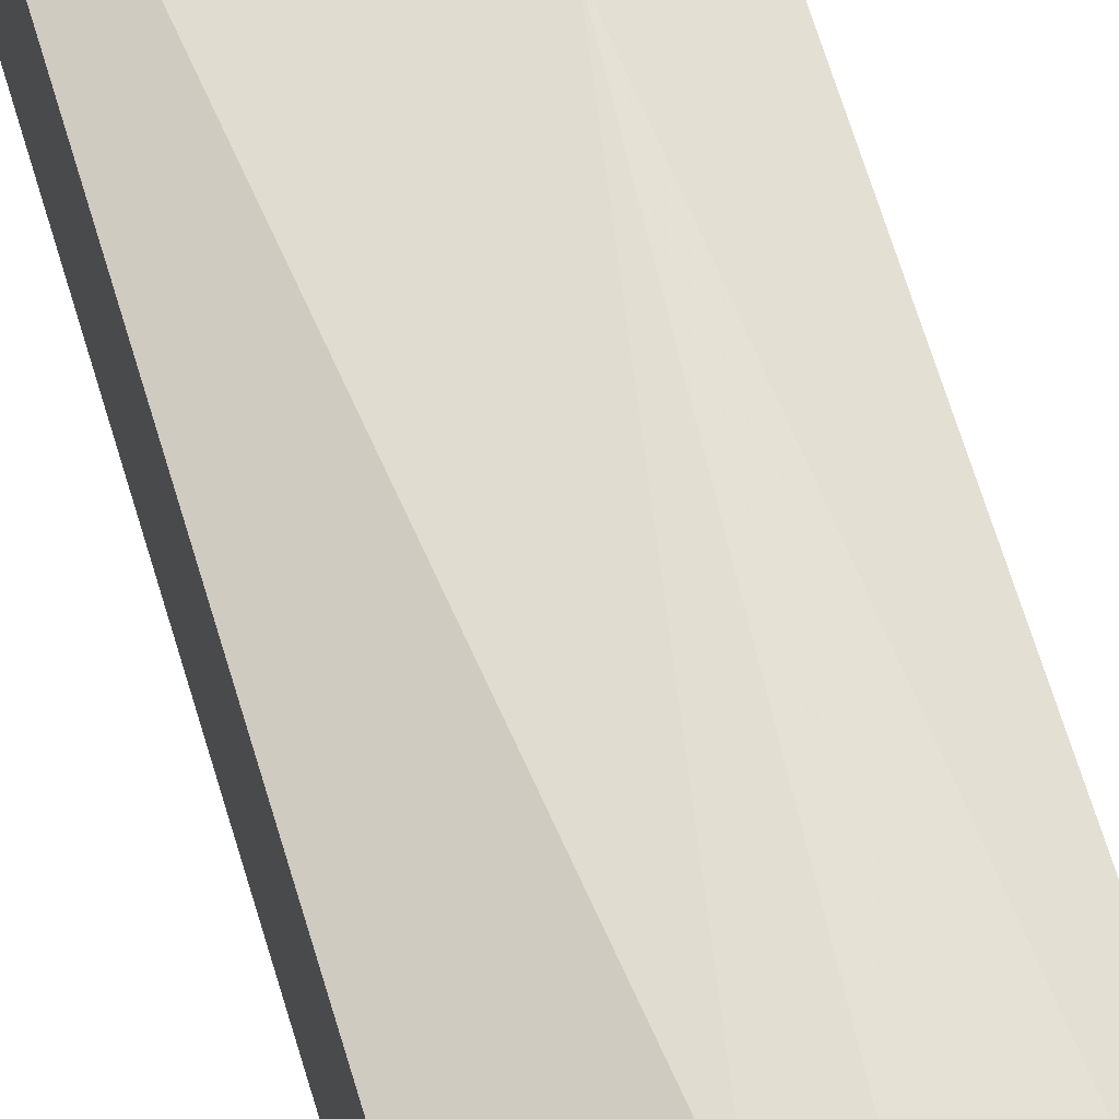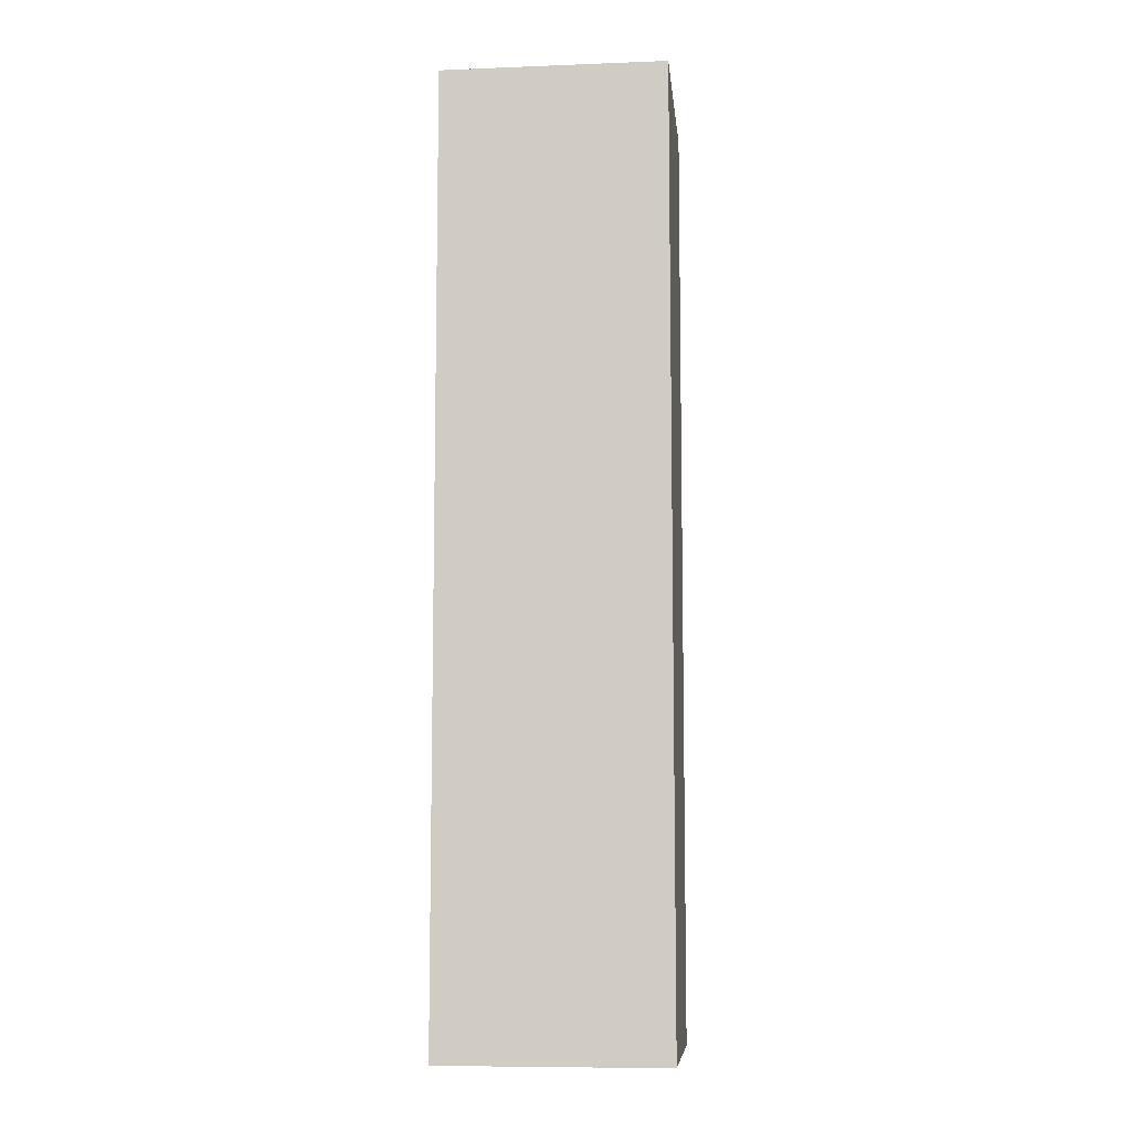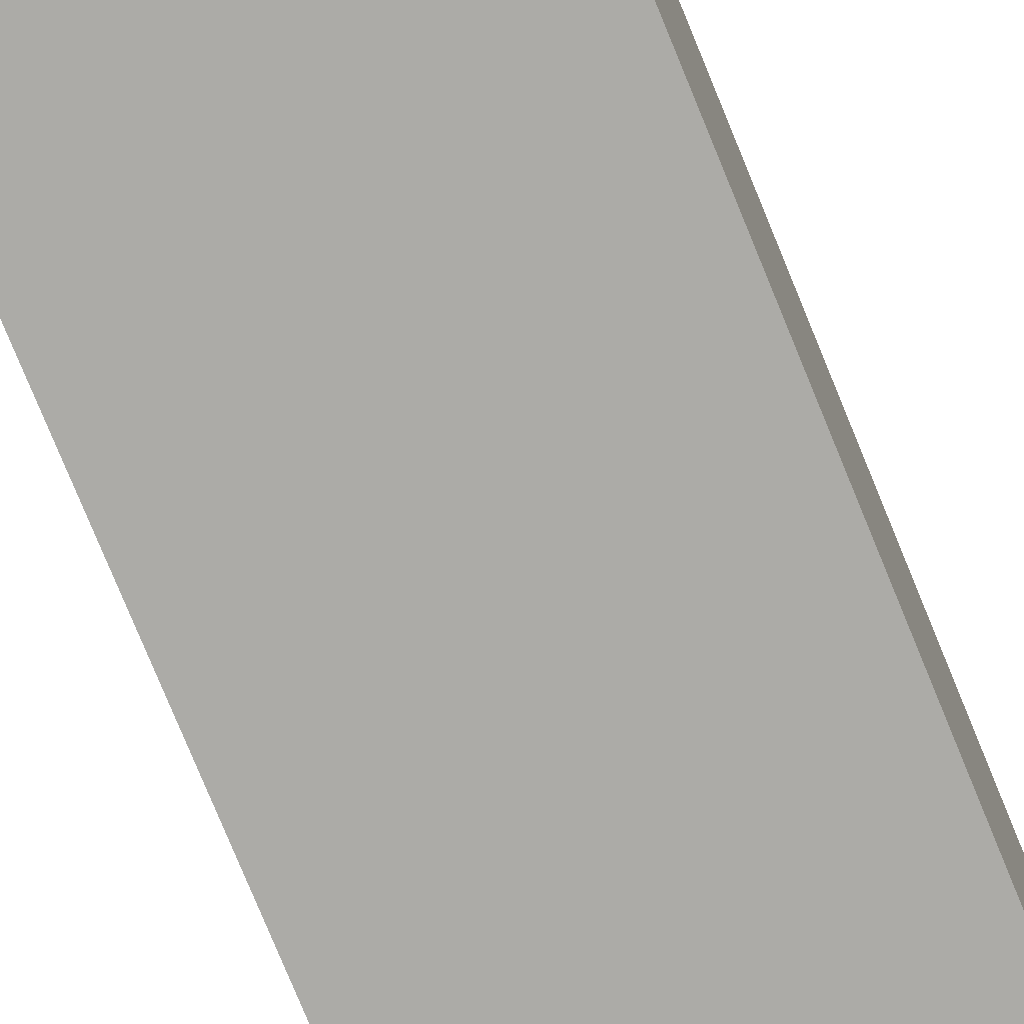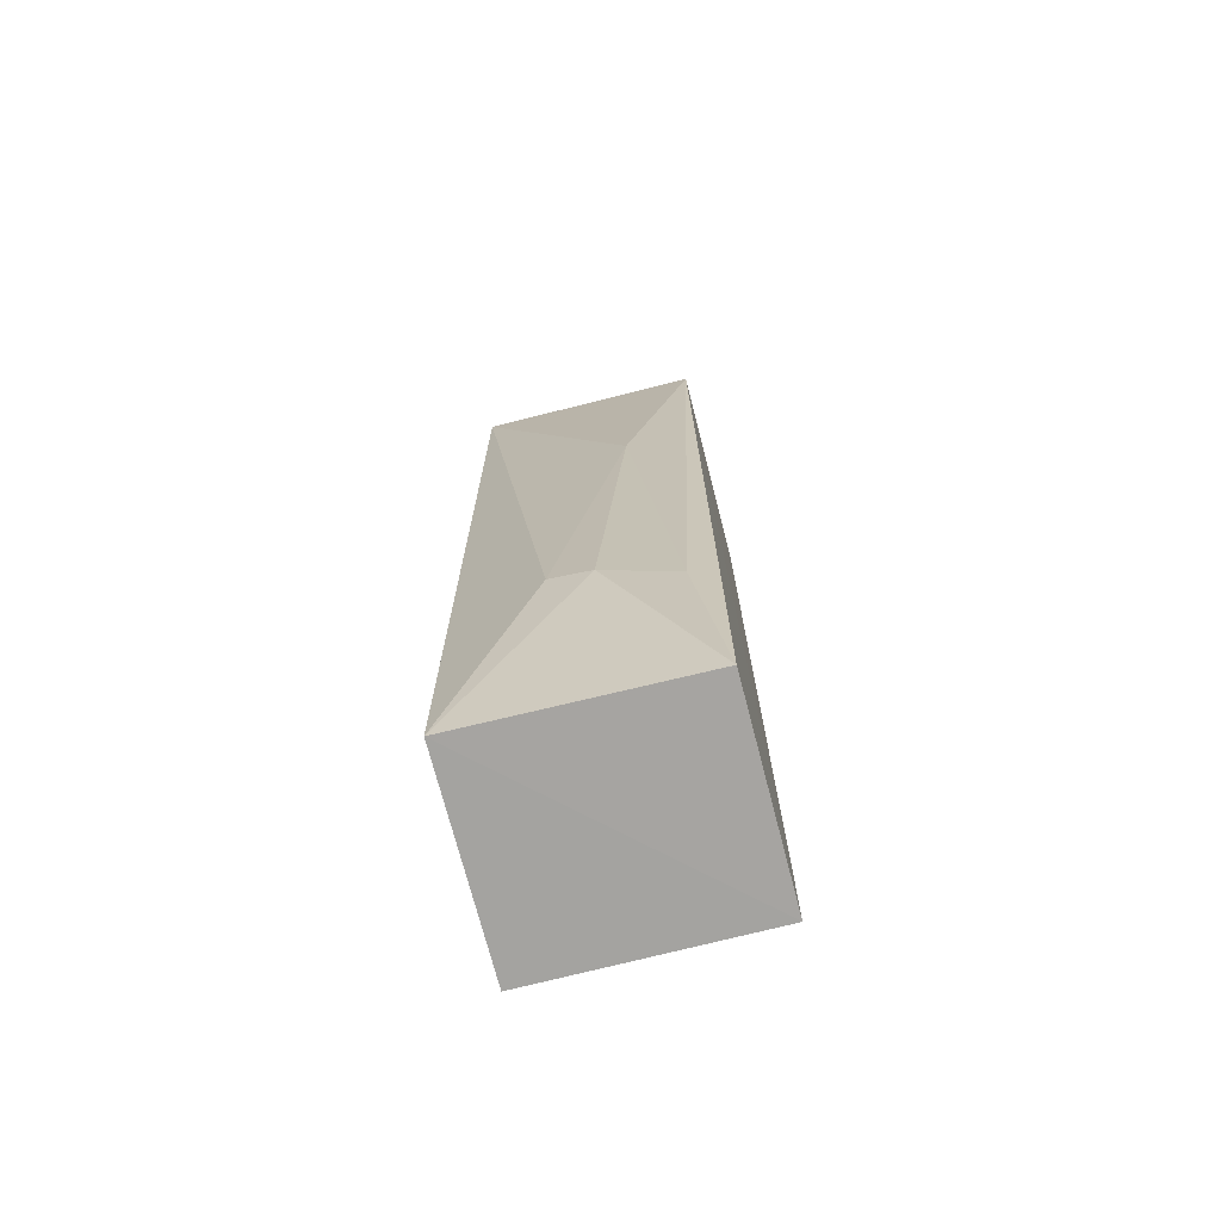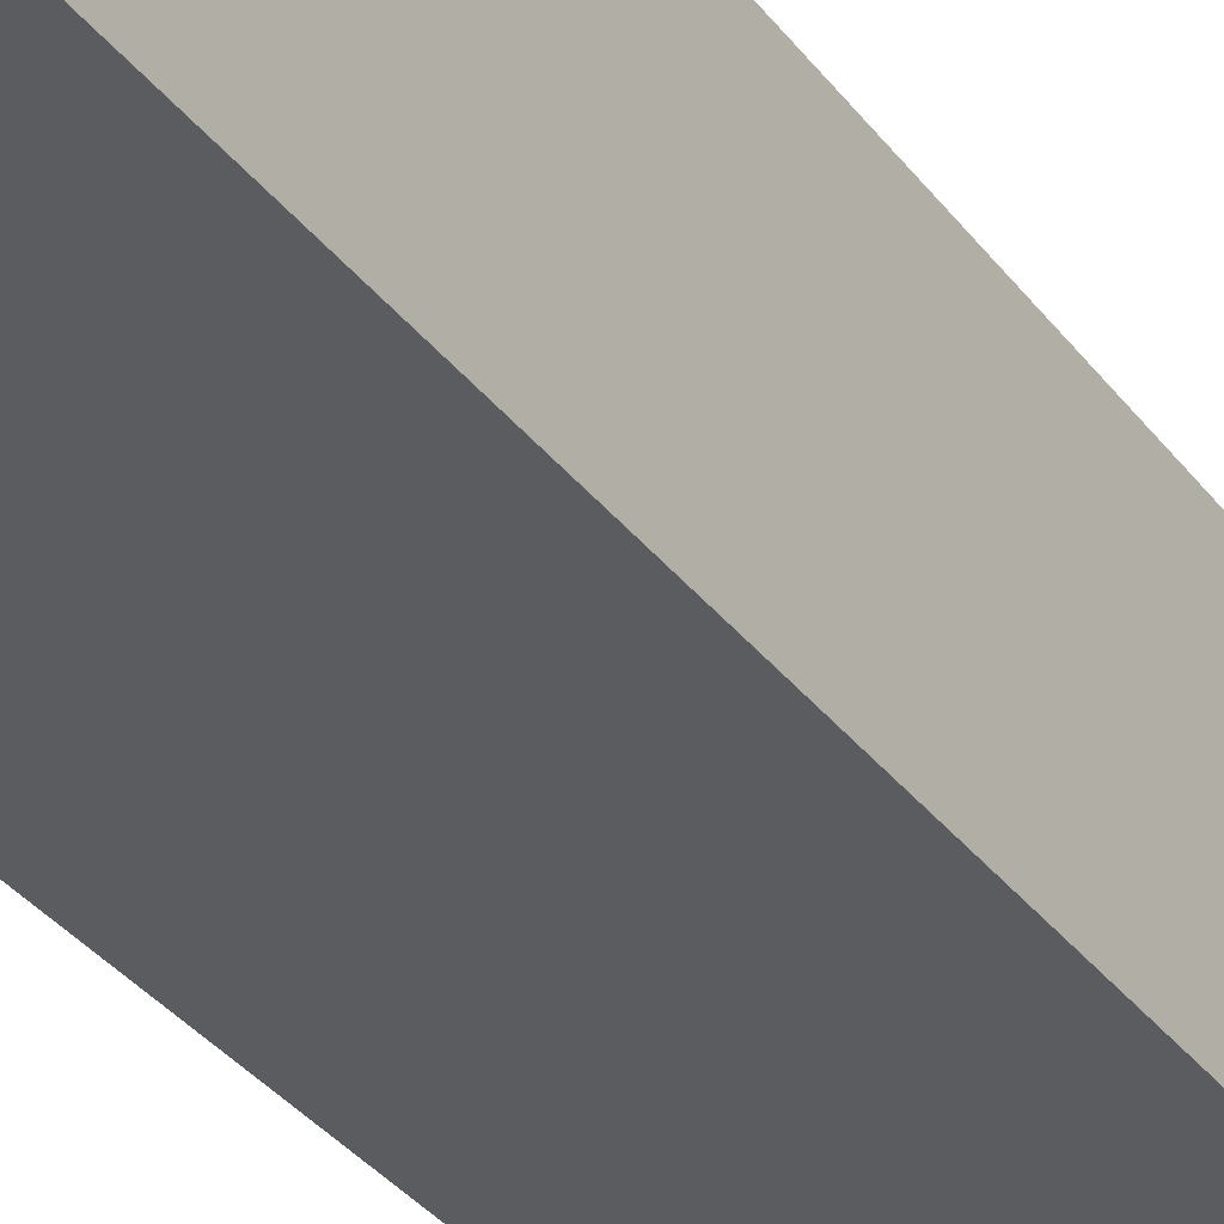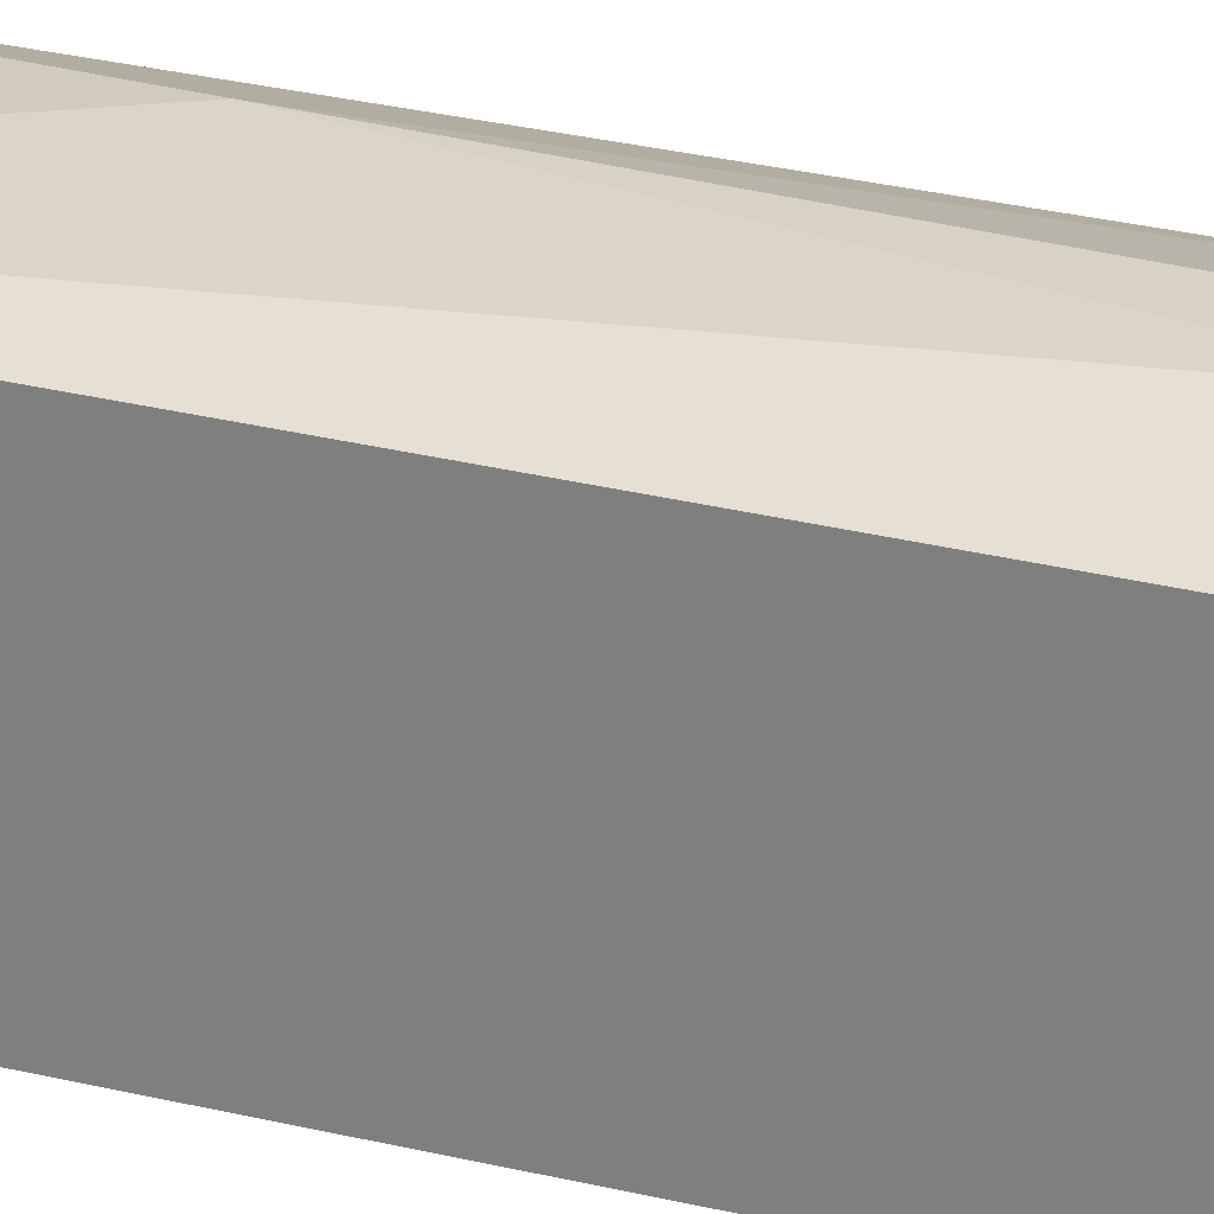
<metadata>
{"format":"obj","ext":"obj","renderer":"f3d","projection":"perspective","resolution":1024,"background":"white","views":[{"elev":66.2,"azim":163.2,"up":"+Y"},{"elev":-8.6,"azim":5.9,"up":"+Z"},{"elev":-76.2,"azim":22.2,"up":"+Y"},{"elev":-72.6,"azim":-165.6,"up":"+Z"},{"elev":-34.4,"azim":31.6,"up":"+Y"},{"elev":25.7,"azim":111.3,"up":"+Y"}]}
</metadata>
<code>
v -0.145 0.1643 0.1869
v -0.145 0.1021 0.1869
v -0.145 0.1021 -0.08482
v -0.2091 0.1597 -0.08404
v -0.2094 0.1021 0.1869
v -0.1449 0.1606 -0.08444
v -0.2094 0.164 0.1869
v -0.2094 0.1021 -0.08482
v -0.1822 0.1695 -0.02663
v -0.2021 0.1643 -0.02763
v -0.1903 0.1694 0.08898
v -0.1705 0.1691 -0.02289
f 5 2 1
f 5 3 2
f 6 1 2
f 6 2 3
f 7 5 1
f 8 3 5
f 8 6 3
f 8 4 6
f 8 7 4
f 8 5 7
f 9 6 4
f 10 9 4
f 10 4 7
f 11 7 1
f 11 10 7
f 11 9 10
f 12 1 6
f 12 6 9
f 12 11 1
f 12 9 11

</code>
